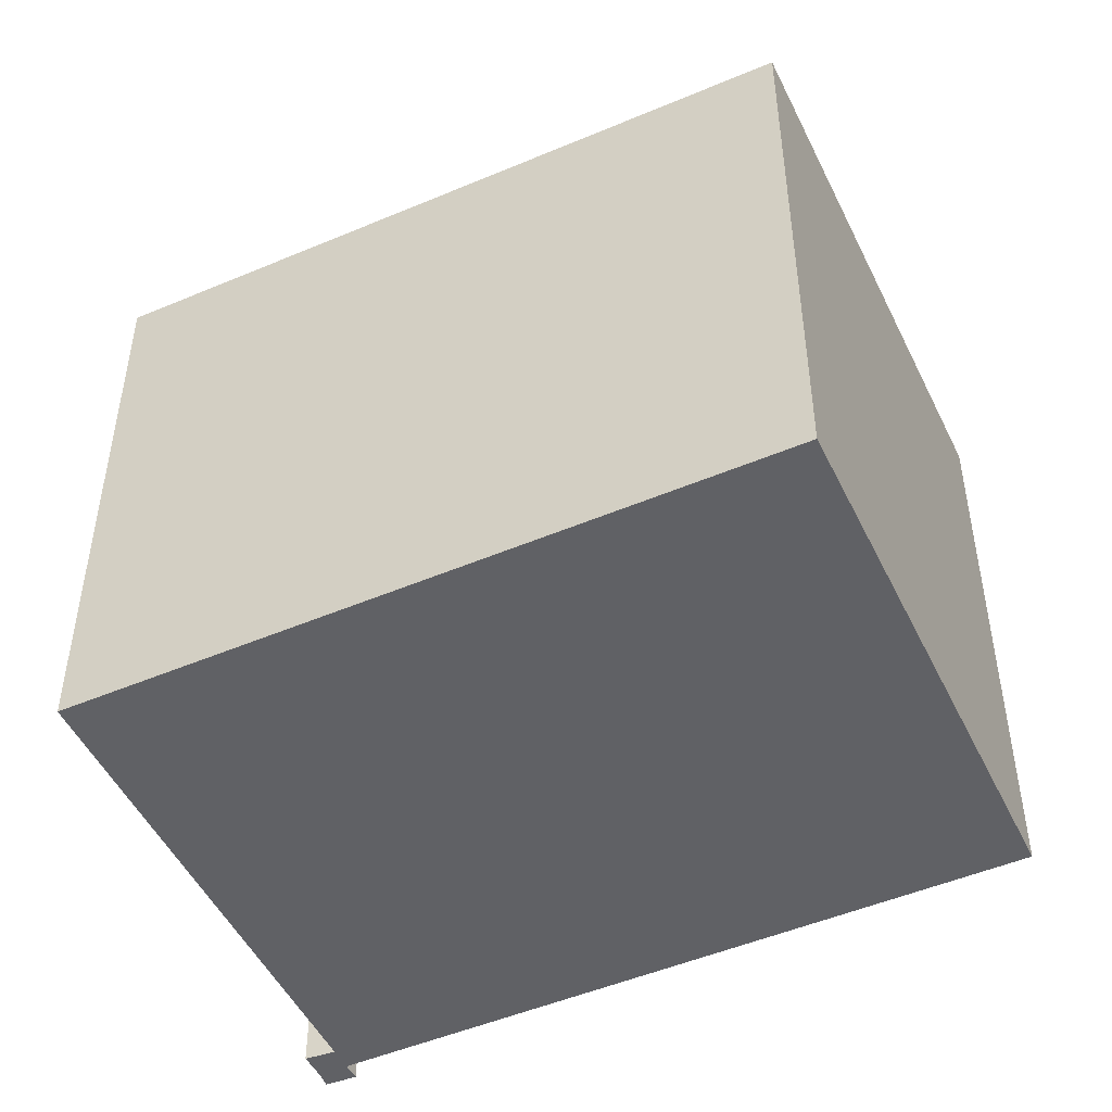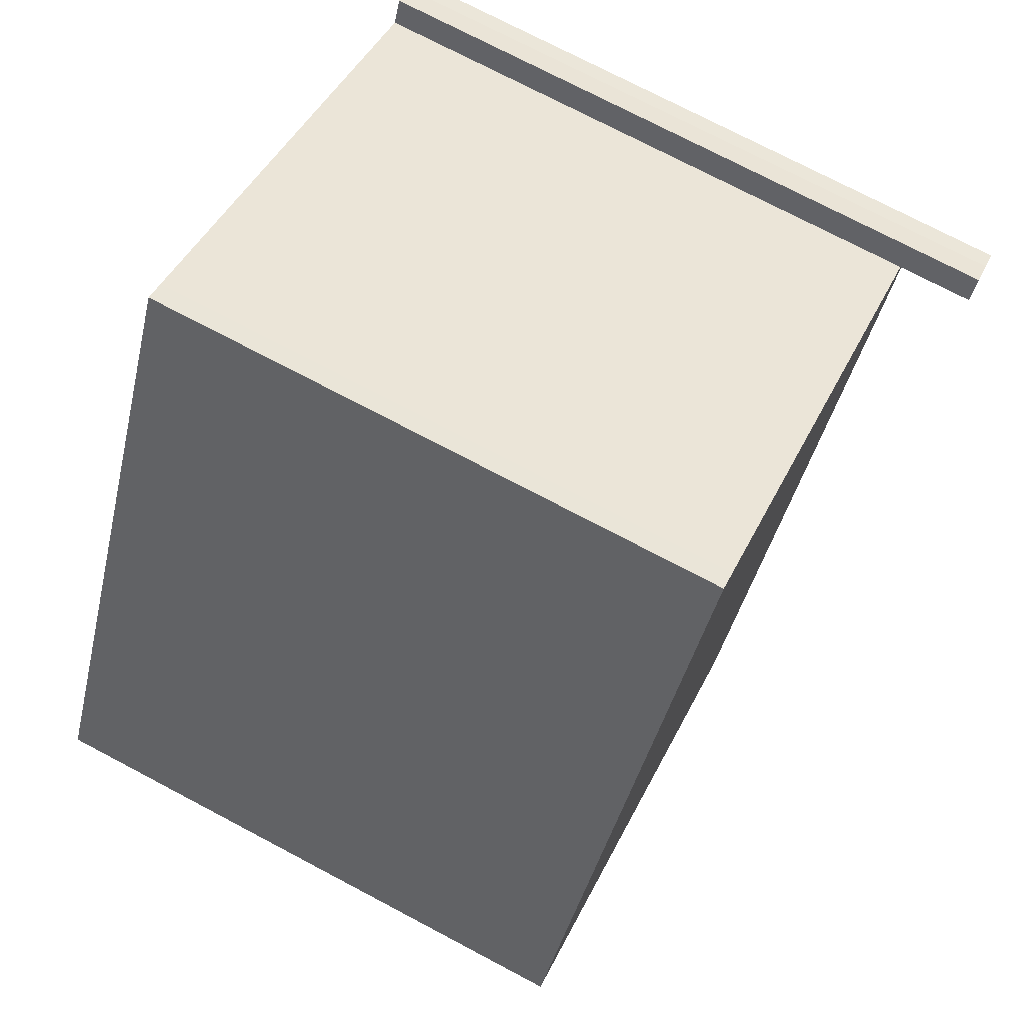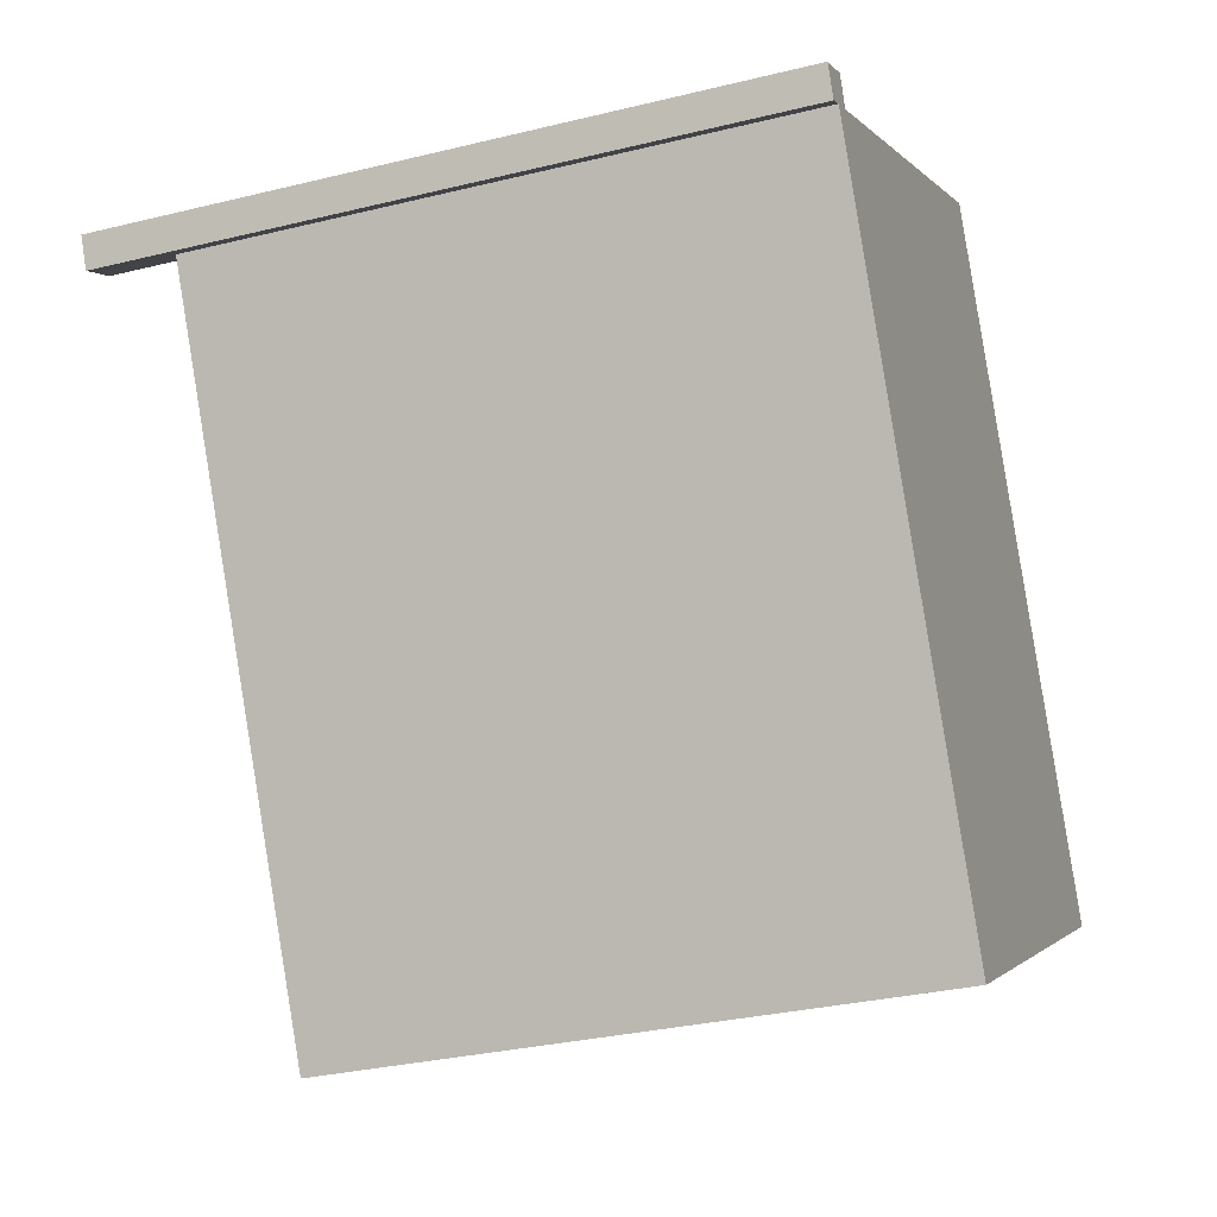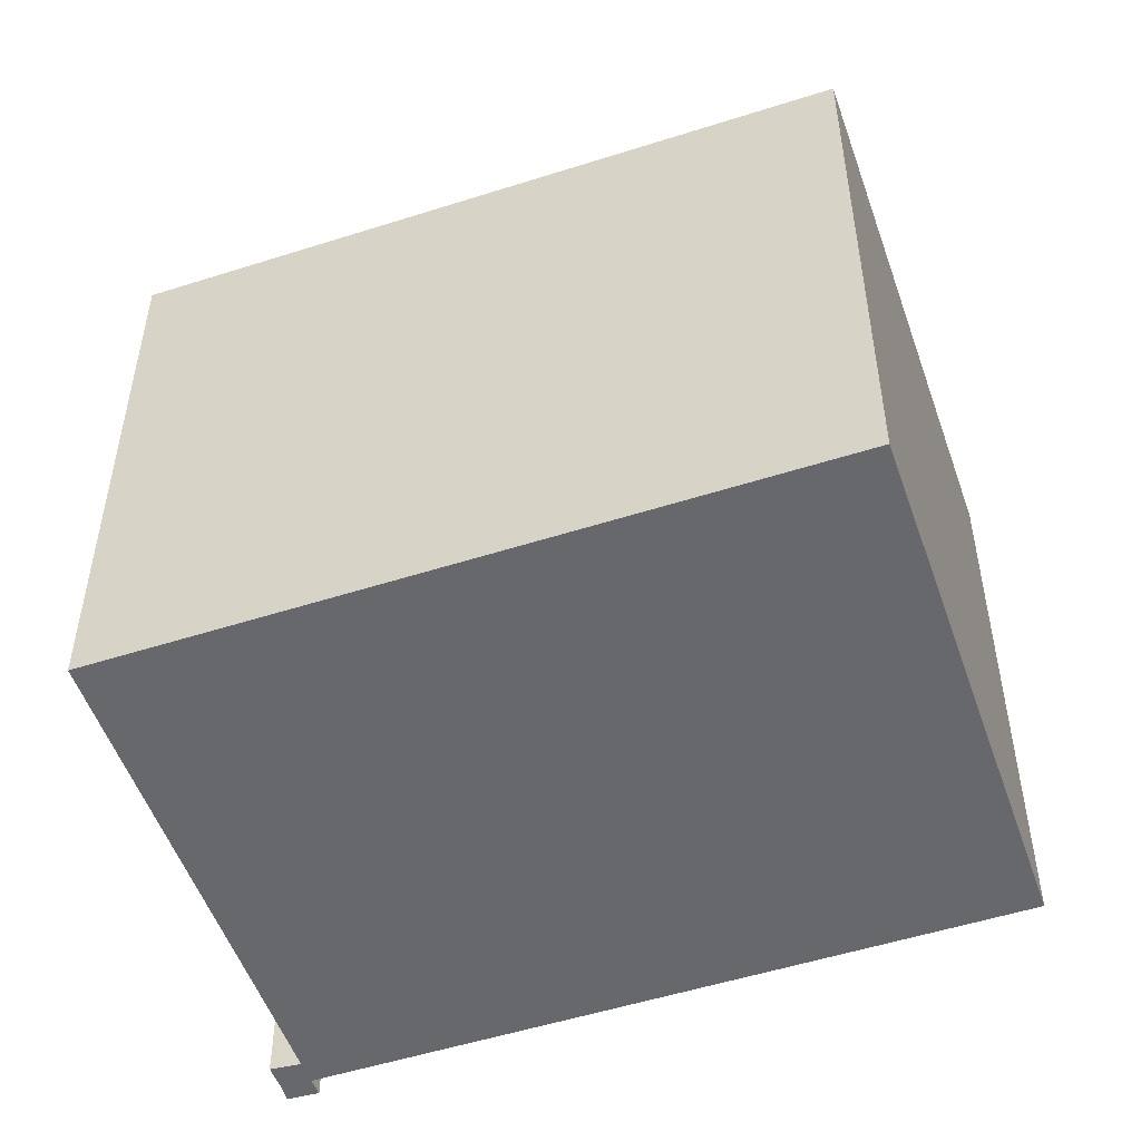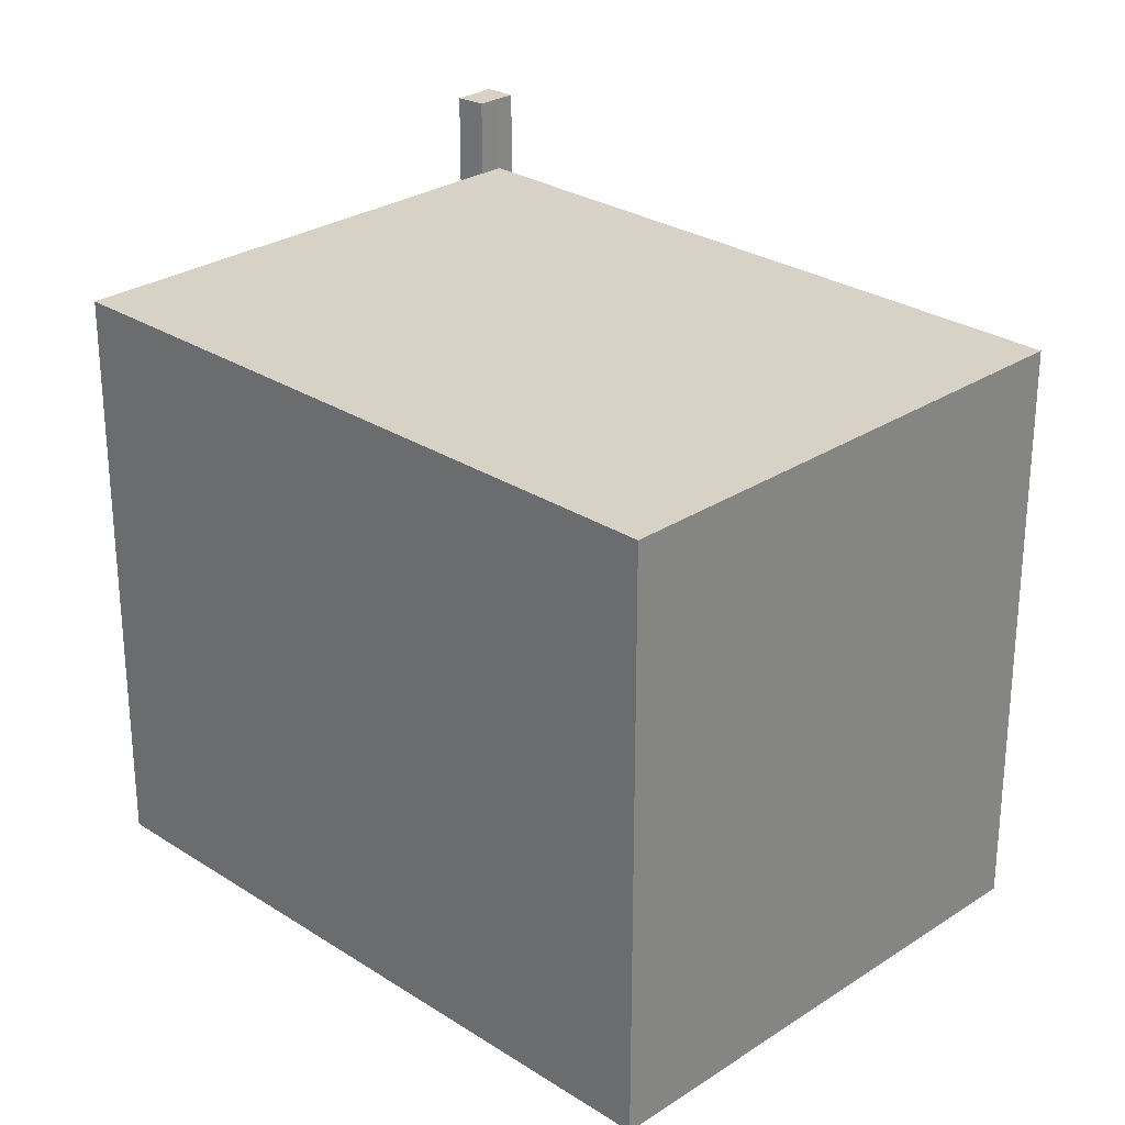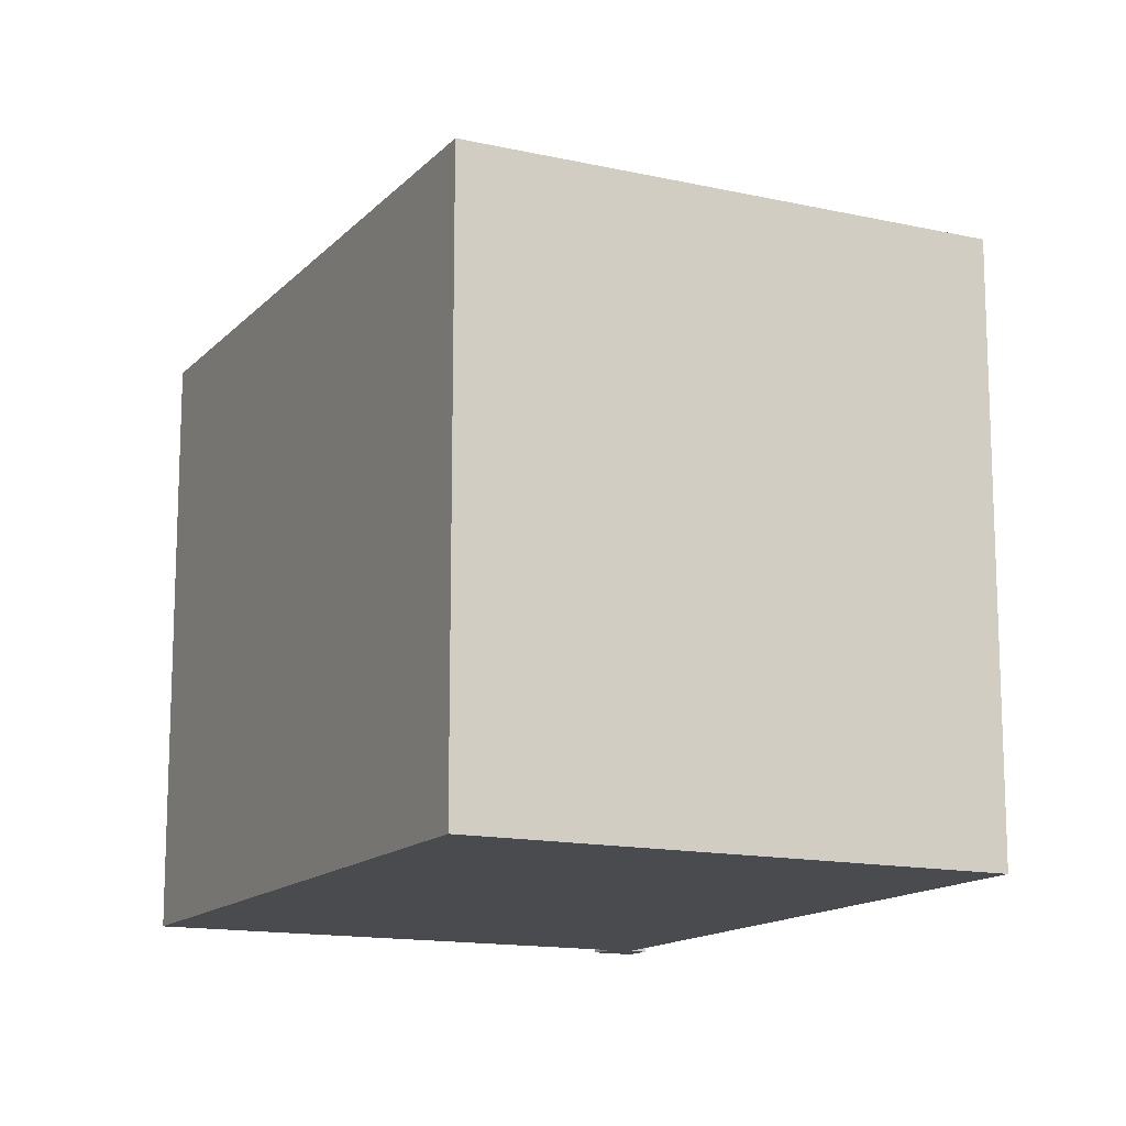
<metadata>
{"format":"obj","ext":"obj","renderer":"f3d","projection":"perspective","resolution":1024,"background":"white","views":[{"elev":-49.5,"azim":86.9,"up":"+Y"},{"elev":74.5,"azim":117.8,"up":"+Z"},{"elev":-30.7,"azim":-70.5,"up":"+Z"},{"elev":-52.3,"azim":80.8,"up":"+Y"},{"elev":27.5,"azim":106.5,"up":"+Y"},{"elev":-14.1,"azim":125.4,"up":"+Y"}]}
</metadata>
<code>
v -7.168 6.423 3.678
v -6.782 6.423 3.901
v -6.573 6.423 3.406
v -6.949 6.423 3.203
v -7.456 6.423 3.548
v -7.168 6.423 3.678
v -6.949 6.423 3.203
v -7.222 6.423 3.043
v -6.949 5.089 3.203
v -6.573 5.089 3.406
v -1.147 5.089 -7.607
v -6.573 5.089 3.406
v 0.8713 5.089 7.401
v 7.005 5.089 -3.231
v -1.147 5.089 -7.607
v 0.8713 5.089 7.401
v 1.202 5.089 7.579
v 7.005 5.089 -3.231
v -7.168 -5.094 3.678
v -6.782 -5.094 3.901
v -6.782 6.423 3.901
v -7.168 6.423 3.678
v -7.456 -5.094 3.548
v -7.168 -5.094 3.678
v -7.168 6.423 3.678
v -7.456 6.423 3.548
v -6.782 6.423 3.901
v -6.573 5.089 3.406
v -6.573 6.423 3.406
v -6.782 -5.094 3.901
v -6.573 -5.094 3.406
v -6.573 5.089 3.406
v -6.782 6.423 3.901
v -6.949 6.423 3.203
v -6.573 6.423 3.406
v -6.573 5.089 3.406
v -6.949 5.089 3.203
v -7.222 6.423 3.043
v -6.949 5.089 3.203
v -6.949 -5.094 3.203
v -7.222 -5.094 3.043
v -7.222 6.423 3.043
v -6.949 6.423 3.203
v -6.949 5.089 3.203
v -7.456 6.423 3.548
v -7.222 6.423 3.043
v -7.222 -5.094 3.043
v -7.456 -5.094 3.548
v -2.851 -5.094 5.404
v 0.8713 -5.094 7.401
v 0.8713 5.089 7.401
v -6.573 5.089 3.406
v -6.573 -5.094 3.406
v -2.851 -5.094 5.404
v -6.573 5.089 3.406
v -2.851 -5.094 5.404
v 0.8713 5.089 7.401
v 0.8713 -5.094 7.401
v 1.202 -5.094 7.579
v 1.202 5.089 7.579
v 0.8713 5.089 7.401
v 1.202 -5.094 7.579
v 7.005 -5.094 -3.231
v 7.005 5.089 -3.231
v 1.202 5.089 7.579
v -1.147 5.089 -7.607
v 7.005 5.089 -3.231
v 7.005 -5.094 -3.231
v -1.147 -5.094 -7.607
v -6.949 5.089 3.203
v -1.147 5.089 -7.607
v -1.147 -5.094 -7.607
v -6.949 -5.094 3.203
v -7.168 -5.094 3.678
v -7.456 -5.094 3.548
v -7.222 -5.094 3.043
v -6.949 -5.094 3.203
v -1.147 -5.094 -7.607
v 7.005 -5.094 -3.231
v 1.202 -5.094 7.579
v 0.8713 -5.094 7.401
v -2.851 -5.094 5.404
v -6.573 -5.094 3.406
v -6.782 -5.094 3.901
g CDNNDG01_0001740
f 4 1 3
f 3 1 2
f 5 7 8
f 7 5 6
f 9 10 11
f 12 14 15
f 12 13 14
f 16 17 18
f 22 19 21
f 21 19 20
f 26 23 25
f 25 23 24
f 27 28 29
f 30 32 33
f 30 31 32
f 34 36 37
f 34 35 36
f 39 40 41
f 38 39 41
f 42 43 44
f 45 47 48
f 45 46 47
f 49 50 51
f 52 53 54
f 55 56 57
f 58 60 61
f 60 58 59
f 62 64 65
f 62 63 64
f 69 66 68
f 67 68 66
f 70 72 73
f 70 71 72
f 77 75 76
f 83 77 78
f 84 74 83
f 82 83 78
f 81 82 79
f 77 74 75
f 79 82 78
f 81 79 80
f 83 74 77

</code>
